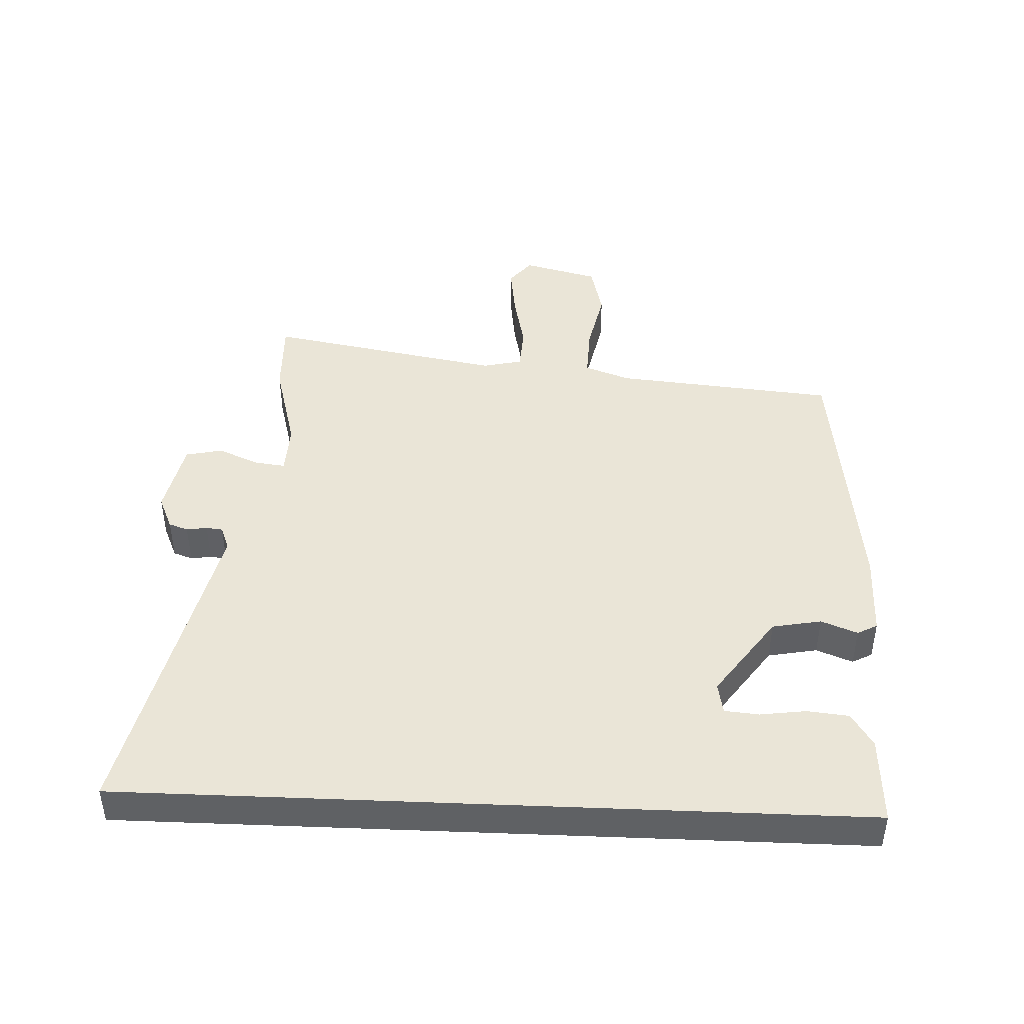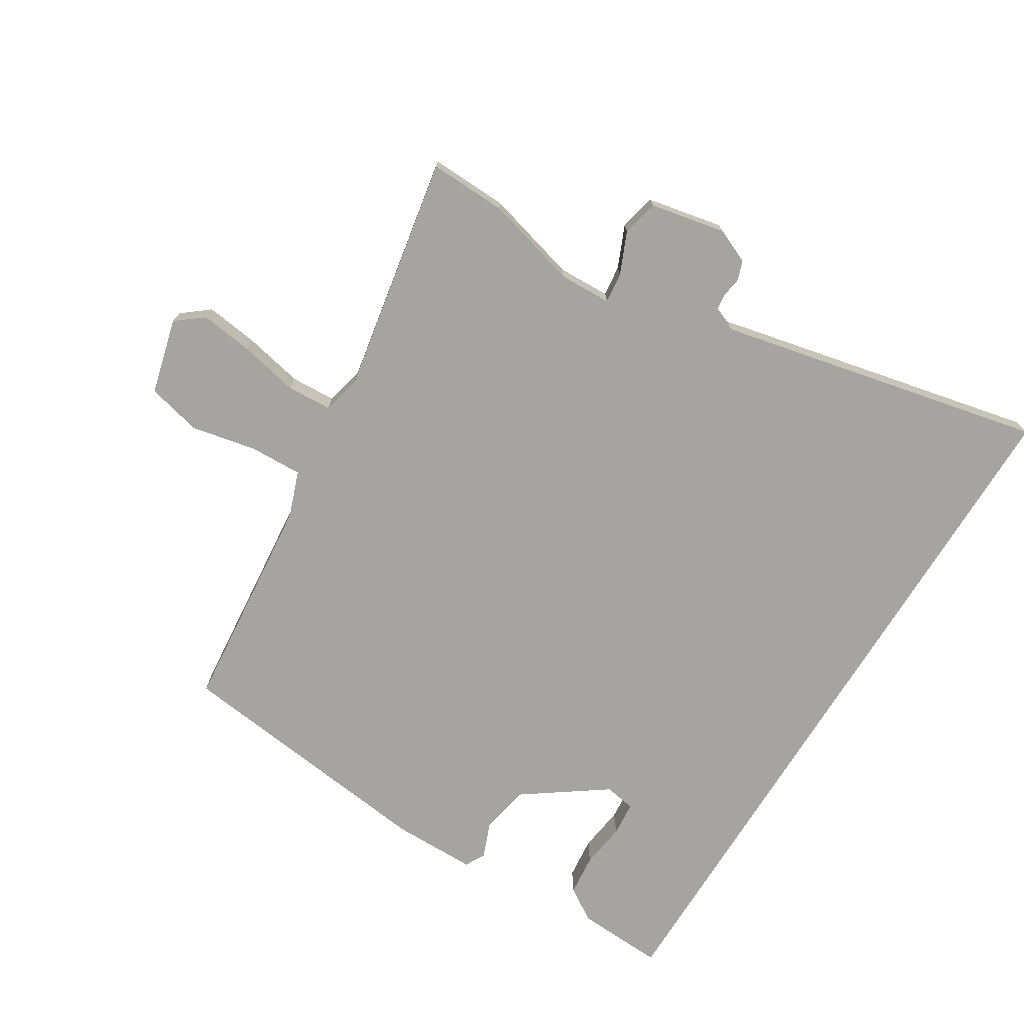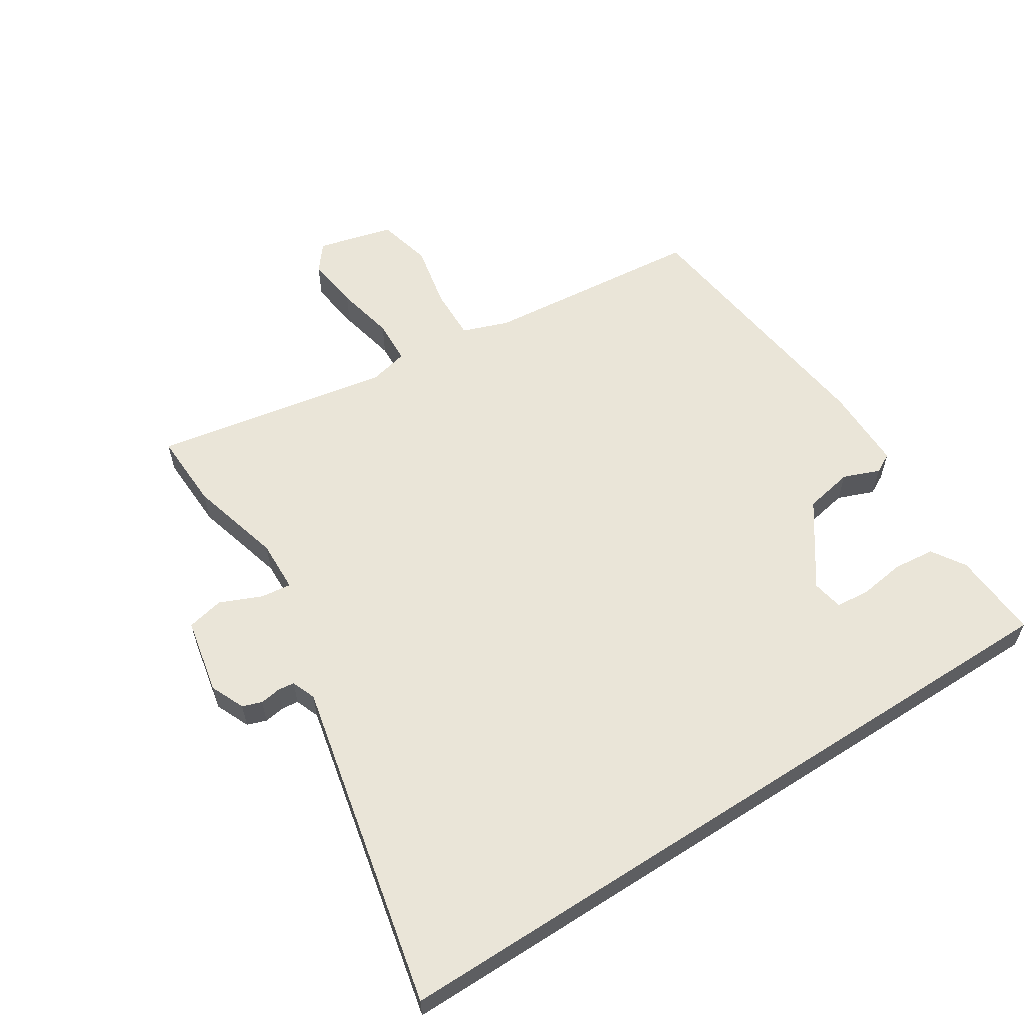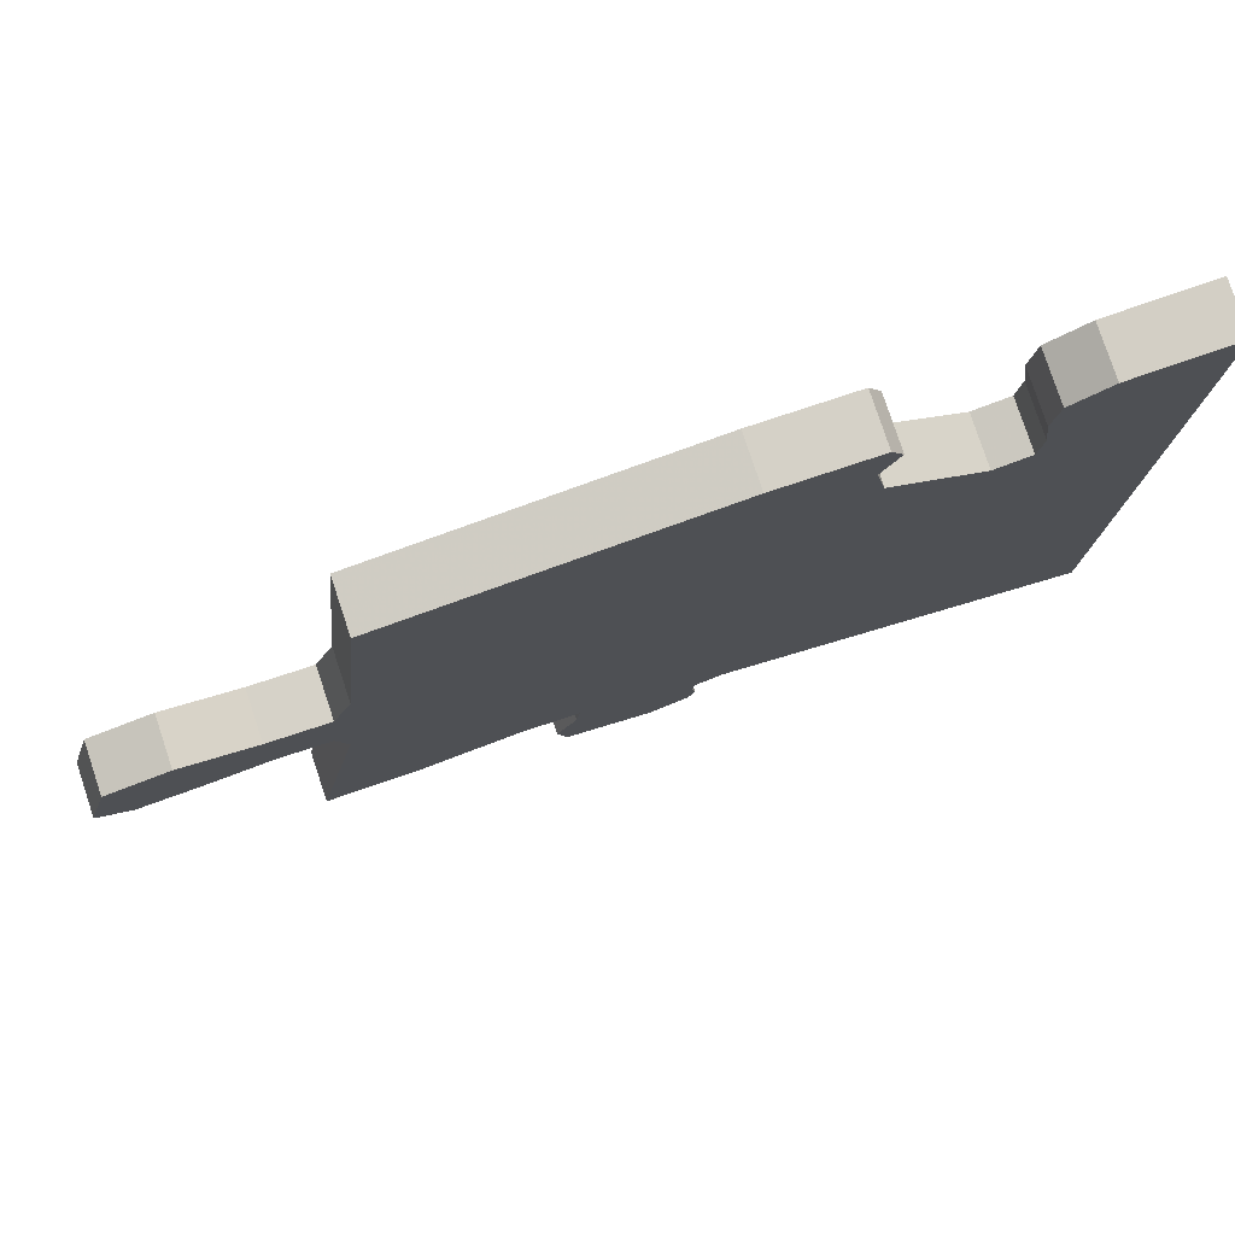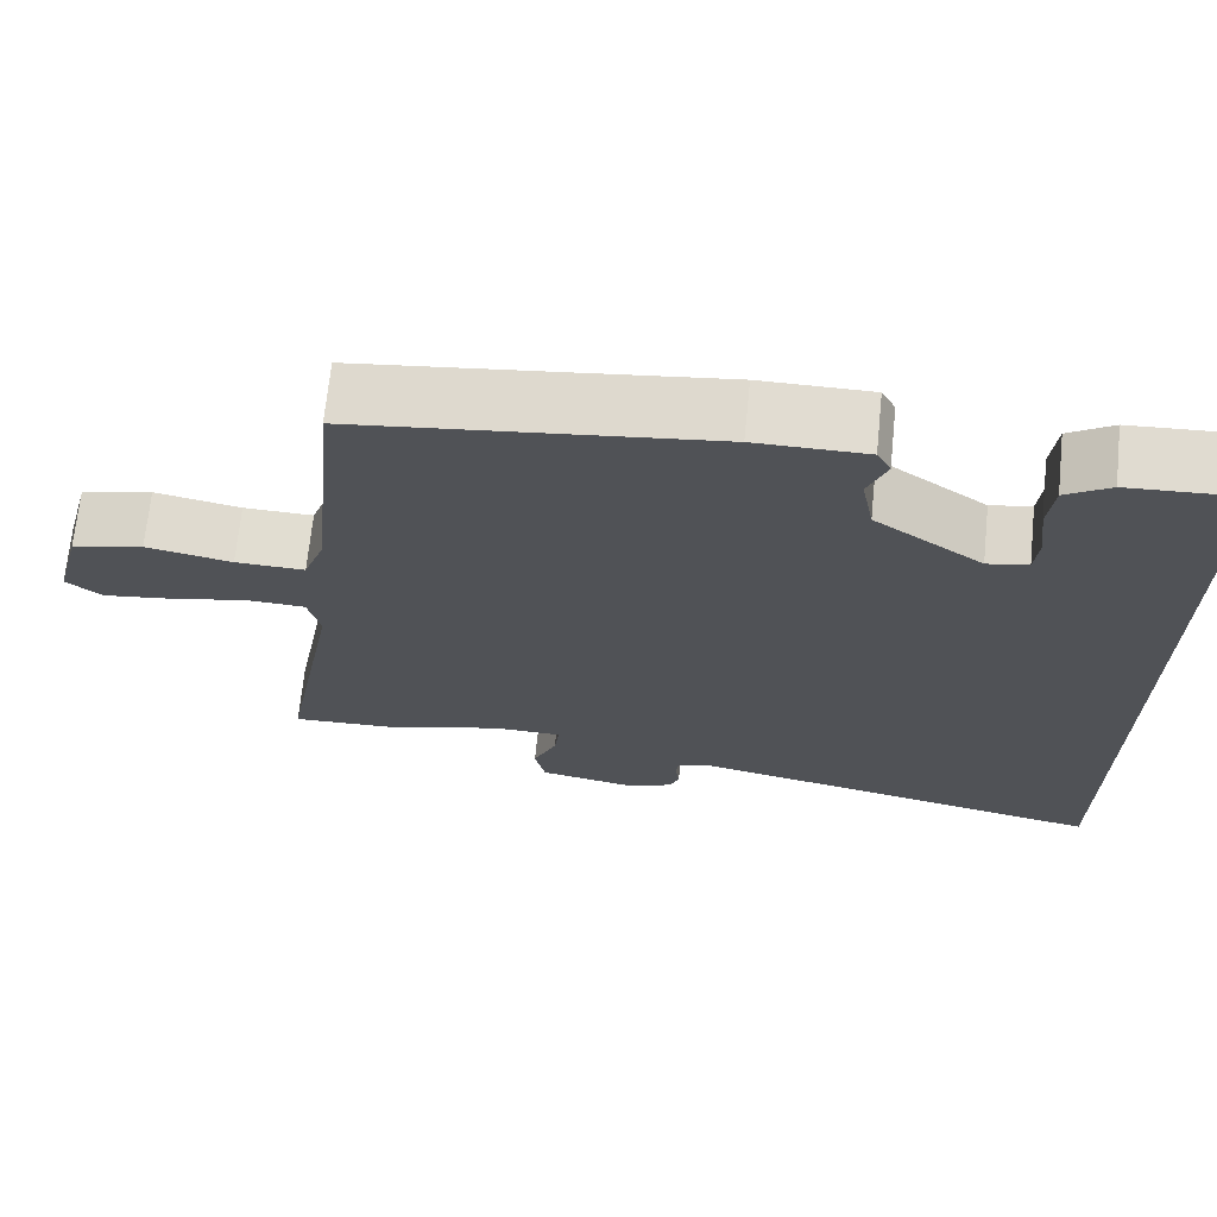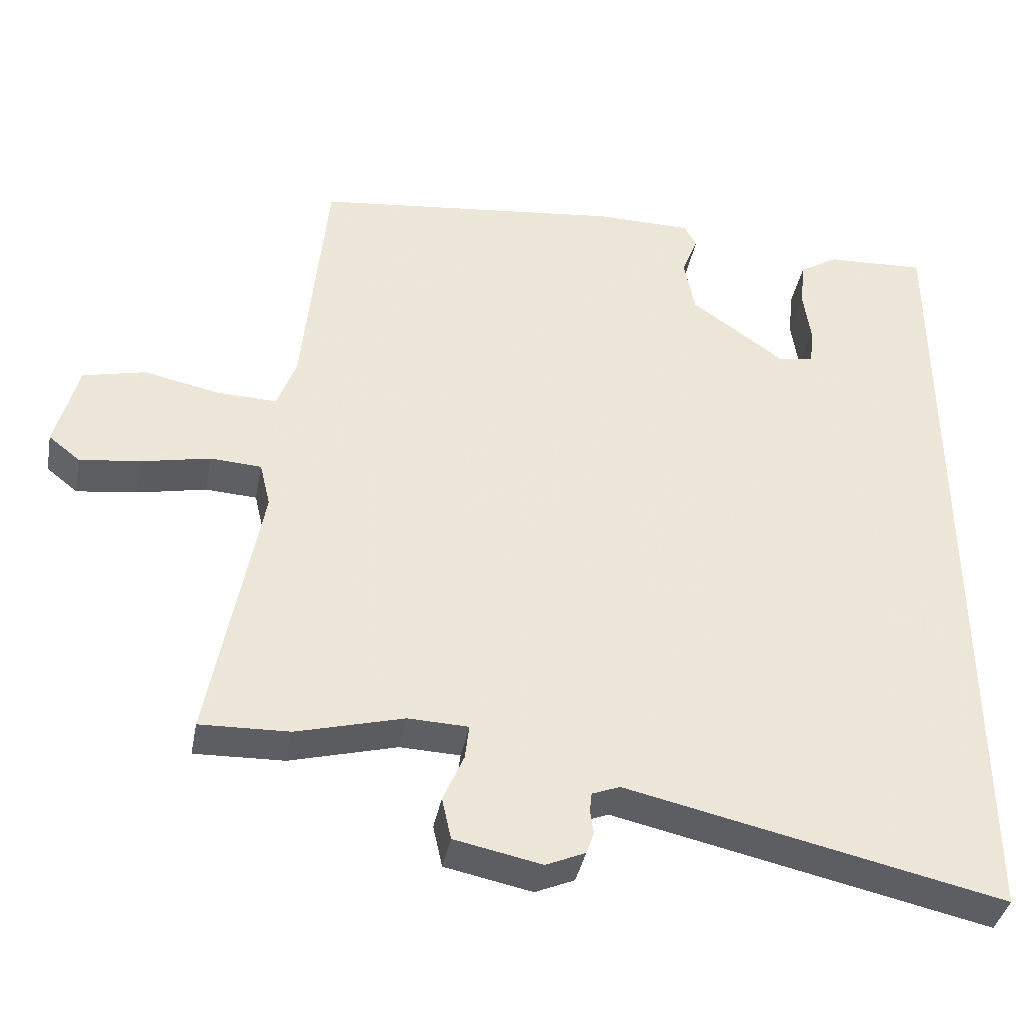
<metadata>
{"format":"obj","ext":"obj","renderer":"f3d","projection":"perspective","resolution":1024,"background":"white","views":[{"elev":44.0,"azim":-87.6,"up":"+Y"},{"elev":-73.5,"azim":148.2,"up":"+Y"},{"elev":58.7,"azim":-122.8,"up":"+Y"},{"elev":79.3,"azim":161.6,"up":"+Z"},{"elev":69.2,"azim":-174.2,"up":"+Z"},{"elev":-39.1,"azim":169.3,"up":"+Z"}]}
</metadata>
<code>
v 0.588 0.07 -0.503
v 0.463 0.07 -0.499
v 0.313 0.07 -0.459
v 0.229 0.07 -0.462
v 0.235 0.07 -0.511
v 0.264 0.07 -0.578
v 0.251 0.07 -0.637
v 0.129 0.07 -0.662
v 0.074 0.07 -0.638
v 0.063 0.07 -0.607
v 0.068 0.07 -0.574
v 0.065 0.07 -0.547
v 0.026 0.07 -0.532
v -0.5 0.07 -0.649
v -0.5 0.07 0.529
v -0.359 0.07 0.522
v -0.305 0.07 0.488
v -0.298 0.07 0.421
v -0.308 0.07 0.348
v -0.303 0.07 0.293
v -0.253 0.07 0.284
v -0.121 0.07 0.378
v -0.106 0.07 0.457
v -0.129 0.07 0.515
v -0.112 0.07 0.547
v 0.023 0.07 0.548
v 0.459 0.07 0.497
v 0.493 0.07 0.142
v 0.52 0.07 0.068
v 0.605 0.07 0.071
v 0.71 0.07 0.093
v 0.798 0.07 0.072
v 0.83 0.07 -0.05
v 0.786 0.07 -0.085
v 0.7 0.07 -0.074
v 0.605 0.07 -0.054
v 0.533 0.07 -0.058
v 0.518 0.07 -0.121
v 0.588 0 -0.503
v 0.463 0 -0.499
v 0.313 0 -0.459
v 0.229 0 -0.462
v 0.235 0 -0.511
v 0.264 0 -0.578
v 0.251 0 -0.637
v 0.129 0 -0.662
v 0.074 0 -0.638
v 0.063 0 -0.607
v 0.068 0 -0.574
v 0.065 0 -0.547
v 0.026 0 -0.532
v -0.5 0 -0.649
v -0.5 0 0.529
v -0.359 0 0.522
v -0.305 0 0.488
v -0.298 0 0.421
v -0.308 0 0.348
v -0.303 0 0.293
v -0.253 0 0.284
v -0.121 0 0.378
v -0.106 0 0.457
v -0.129 0 0.515
v -0.112 0 0.547
v 0.023 0 0.548
v 0.459 0 0.497
v 0.493 0 0.142
v 0.52 0 0.068
v 0.605 0 0.071
v 0.71 0 0.093
v 0.798 0 0.072
v 0.83 0 -0.05
v 0.786 0 -0.085
v 0.7 0 -0.074
v 0.605 0 -0.054
v 0.533 0 -0.058
v 0.518 0 -0.121
f 34 35 36
f 33 34 36
f 32 33 36
f 31 32 36
f 30 31 36
f 29 30 36 37
f 28 29 37 38
f 27 28 38
f 26 27 38
f 25 26 38
f 24 25 38
f 23 24 38
f 17 18 19
f 16 17 19
f 15 16 19
f 14 15 19
f 14 19 20
f 13 14 20 21
f 9 10 11
f 8 9 11
f 7 8 11
f 6 7 11
f 5 6 11
f 4 5 11 12
f 1 2 3
f 38 1 3
f 23 38 3
f 22 23 3
f 13 21 22
f 12 13 22
f 4 12 22
f 3 4 22
f 74 73 72
f 74 72 71
f 74 71 70
f 74 70 69
f 74 69 68
f 75 74 68 67
f 76 75 67 66
f 76 66 65
f 76 65 64
f 76 64 63
f 76 63 62
f 76 62 61
f 57 56 55
f 57 55 54
f 57 54 53
f 57 53 52
f 58 57 52
f 59 58 52 51
f 49 48 47
f 49 47 46
f 49 46 45
f 49 45 44
f 49 44 43
f 50 49 43 42
f 41 40 39
f 41 39 76
f 41 76 61
f 41 61 60
f 60 59 51
f 60 51 50
f 60 50 42
f 60 42 41
f 1 39 40 2
f 2 40 41 3
f 3 41 42 4
f 4 42 43 5
f 5 43 44 6
f 6 44 45 7
f 7 45 46 8
f 8 46 47 9
f 9 47 48 10
f 10 48 49 11
f 11 49 50 12
f 12 50 51 13
f 13 51 52 14
f 14 52 53 15
f 15 53 54 16
f 16 54 55 17
f 17 55 56 18
f 18 56 57 19
f 19 57 58 20
f 20 58 59 21
f 21 59 60 22
f 22 60 61 23
f 23 61 62 24
f 24 62 63 25
f 25 63 64 26
f 26 64 65 27
f 27 65 66 28
f 28 66 67 29
f 29 67 68 30
f 30 68 69 31
f 31 69 70 32
f 32 70 71 33
f 33 71 72 34
f 34 72 73 35
f 35 73 74 36
f 36 74 75 37
f 37 75 76 38
f 38 76 39 1

</code>
